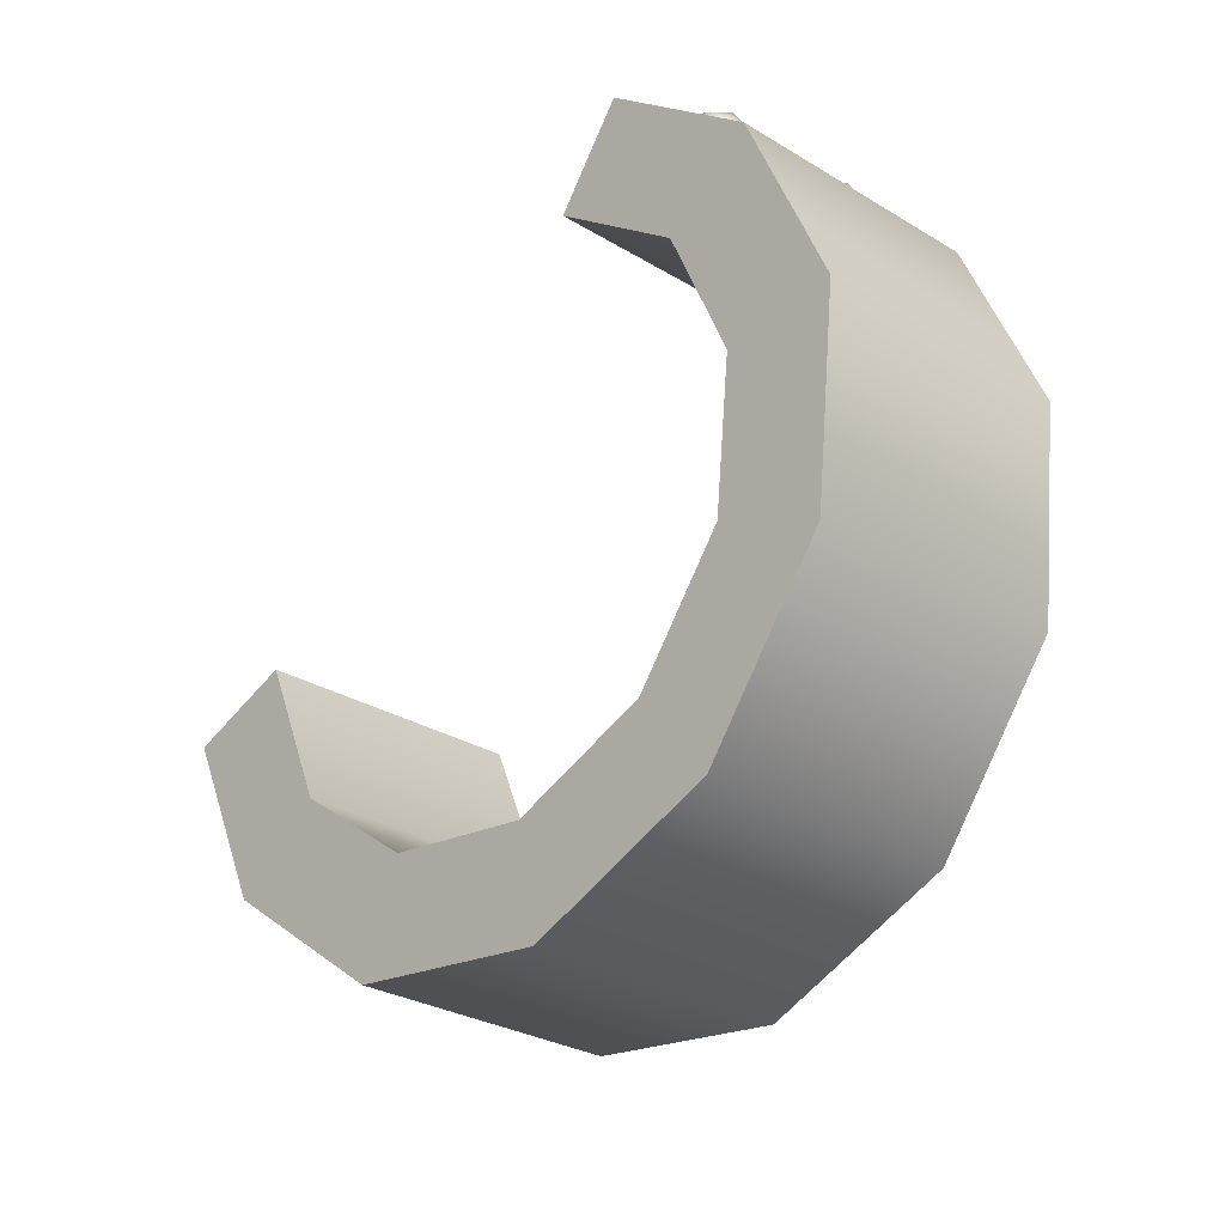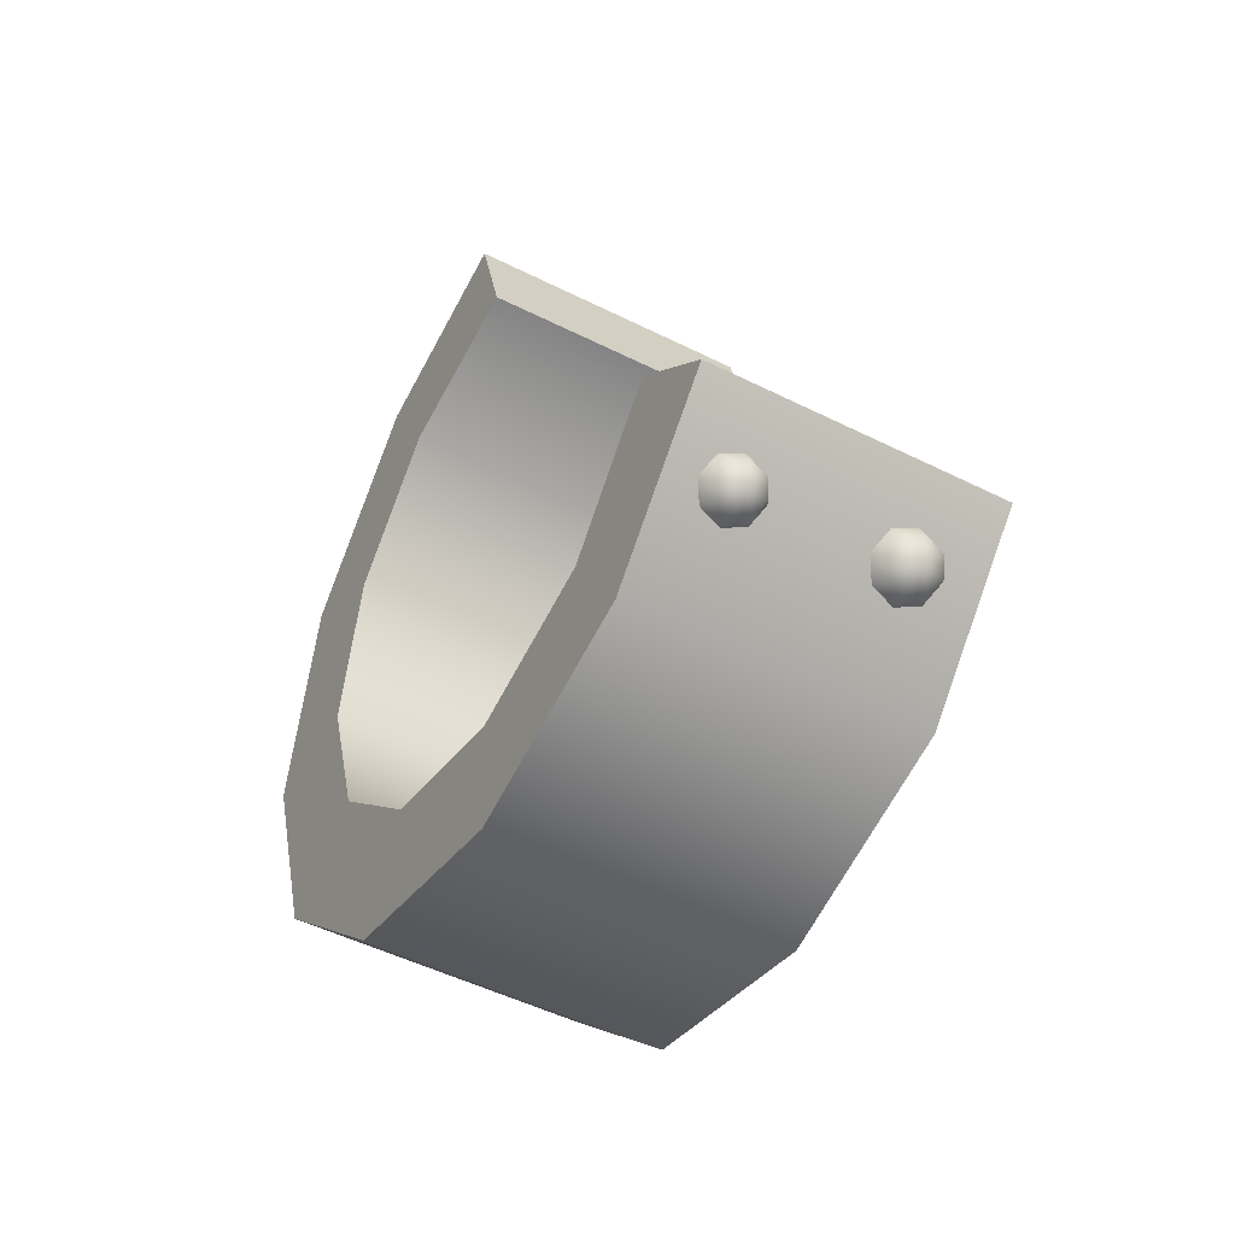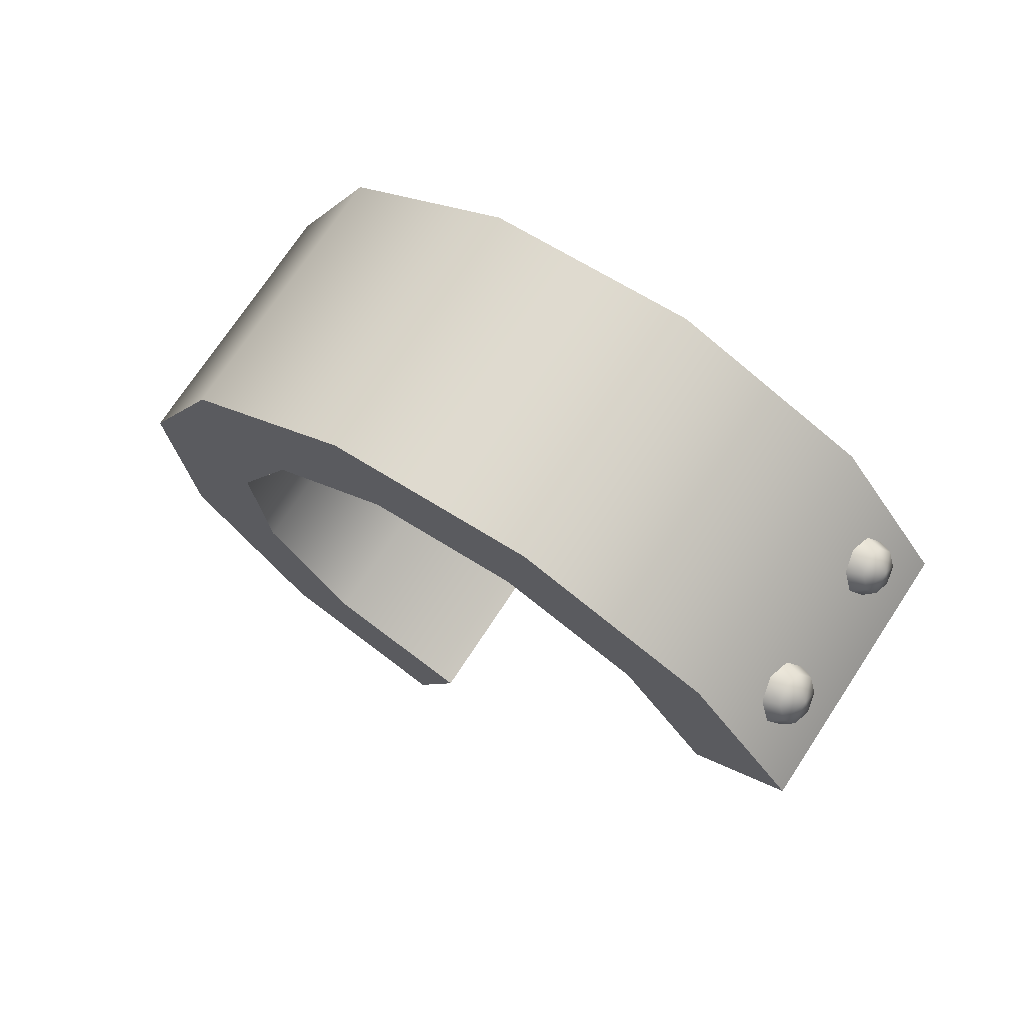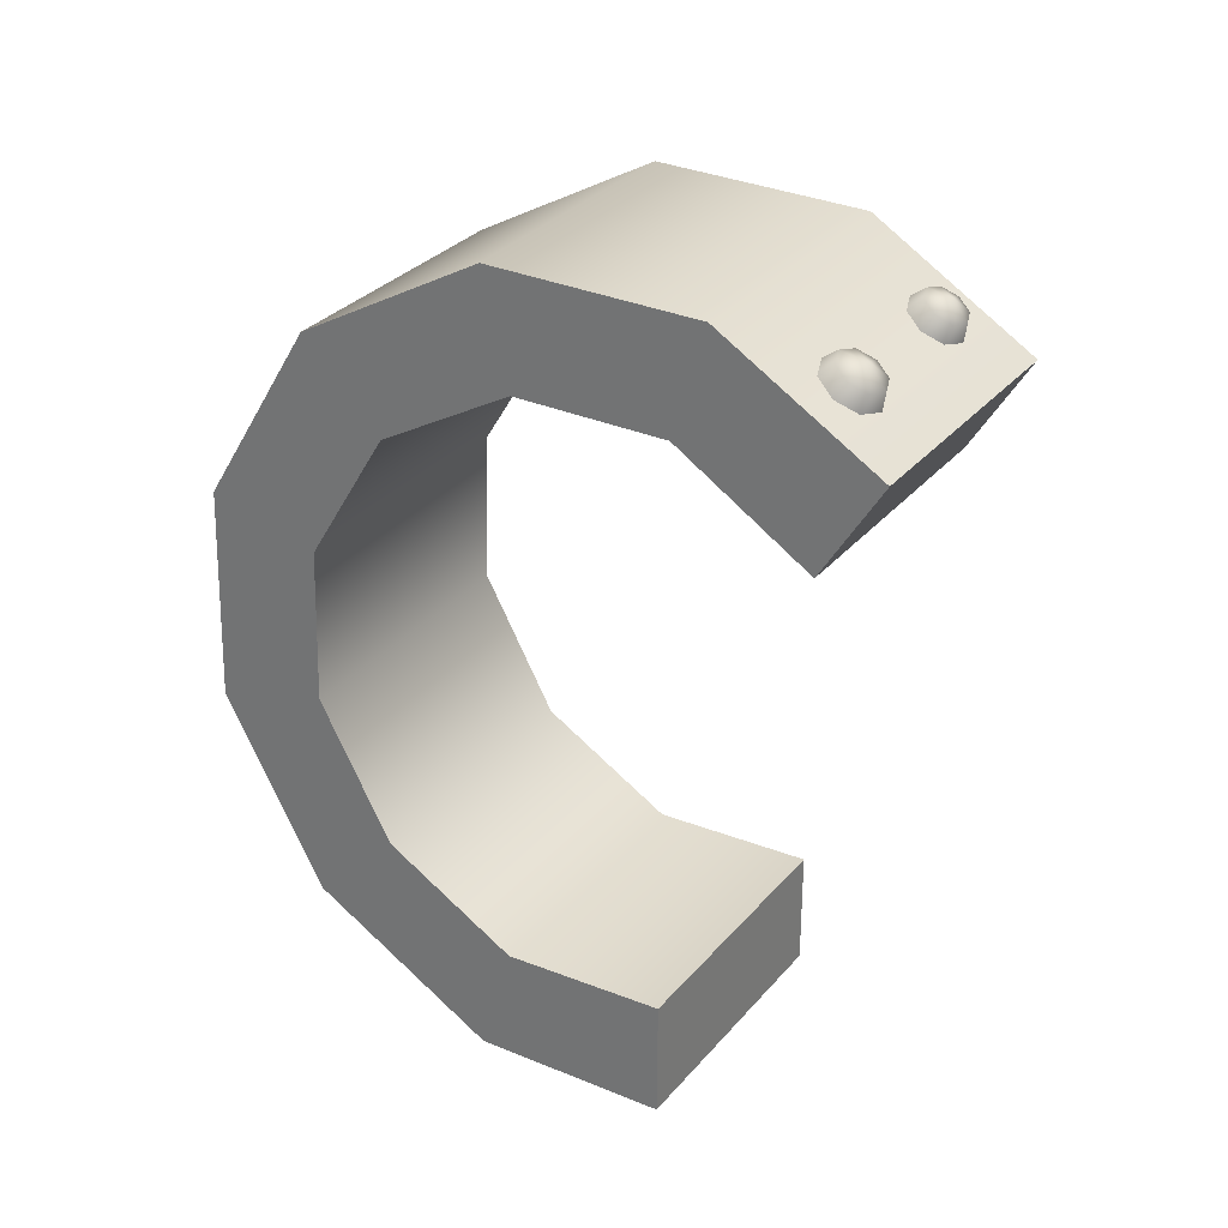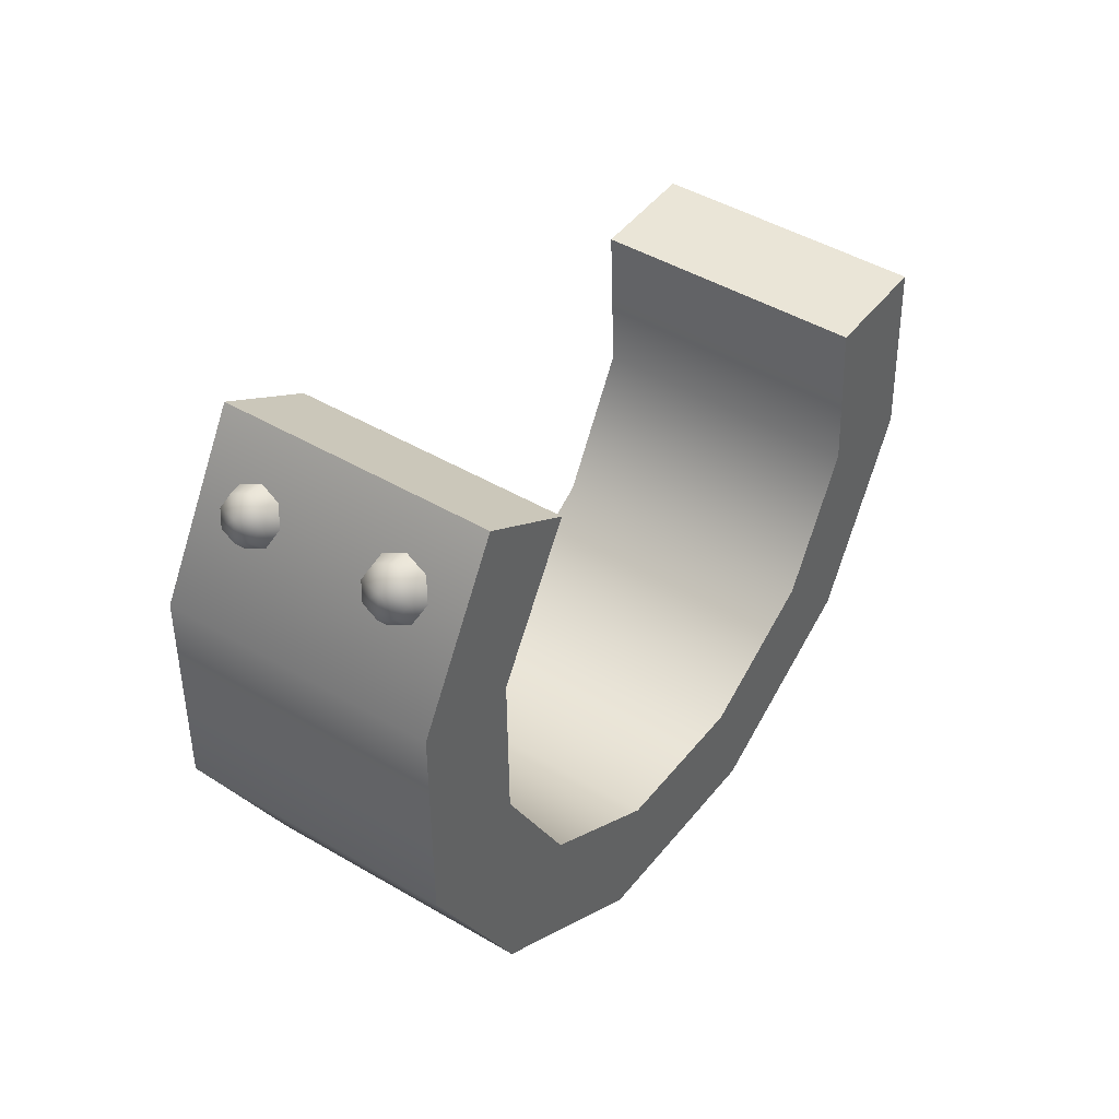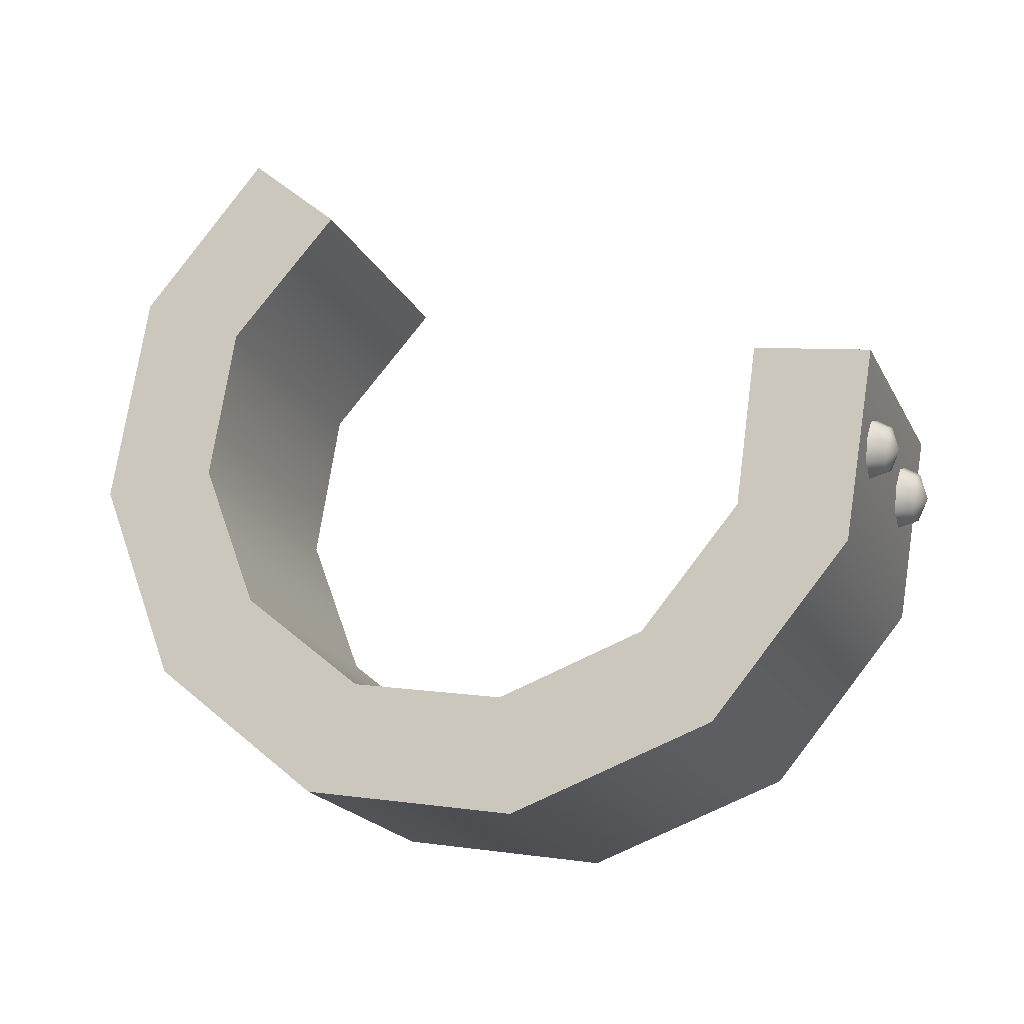
<metadata>
{"format":"obj","ext":"obj","renderer":"f3d","projection":"perspective","resolution":1024,"background":"white","views":[{"elev":-56.3,"azim":76.6,"up":"+Z"},{"elev":-3.2,"azim":-85.4,"up":"+Z"},{"elev":-17.9,"azim":-141.2,"up":"+Y"},{"elev":-72.8,"azim":-122.0,"up":"+Y"},{"elev":6.4,"azim":-33.6,"up":"+Z"},{"elev":3.1,"azim":-132.7,"up":"+Z"}]}
</metadata>
<code>
g Boss_Color_074
v -6.926 -2.709 1.909
v -6.74 -2.762 2.263
v -6.642 -2.947 2.069
v -6.642 -2.947 2.069
v -6.629 -2.953 1.784
v -6.629 -2.953 1.784
v -6.709 -2.776 1.574
v -6.709 -2.776 1.574
v -6.835 -2.52 1.564
v -6.835 -2.52 1.564
v -6.933 -2.335 1.758
v -6.933 -2.335 1.758
v -6.946 -2.329 2.043
v -6.946 -2.329 2.043
v -6.866 -2.506 2.252
v -6.866 -2.506 2.252
v -6.74 -2.762 2.263
v -5.877 -4.812 1.038
v -5.67 -4.871 1.432
v -5.562 -5.077 1.217
v -5.562 -5.077 1.217
v -5.548 -5.083 0.9
v -5.548 -5.083 0.9
v -5.636 -4.887 0.6675
v -5.636 -4.887 0.6675
v -5.776 -4.602 0.6555
v -5.776 -4.602 0.6555
v -5.885 -4.396 0.8709
v -5.885 -4.396 0.8709
v -5.899 -4.39 1.188
v -5.899 -4.39 1.188
v -5.81 -4.586 1.42
v -5.81 -4.586 1.42
v -5.67 -4.871 1.432
v 4.949 1.776 5.596
v 4.839 1.389 5.634
v 4.689 1.554 5.812
v 4.8 2.097 5.401
v 4.95 1.931 5.223
v 4.949 1.776 5.596
v 4.978 1.431 5.388
v 4.839 1.389 5.634
v 4.661 2.055 5.647
v 4.8 2.097 5.401
v 4.949 1.776 5.596
v 5.024 1.655 5.218
v 4.978 1.431 5.388
v 4.615 1.83 5.817
v 4.661 2.055 5.647
v 4.949 1.776 5.596
v 4.95 1.931 5.223
v 5.024 1.655 5.218
v 4.689 1.554 5.812
v 4.615 1.83 5.817
v 6.01 -0.3212 4.726
v 5.894 -0.7294 4.766
v 5.736 -0.5547 4.954
v 5.853 0.01752 4.52
v 6.011 -0.1572 4.332
v 6.01 -0.3212 4.726
v 6.04 -0.6854 4.506
v 5.894 -0.7294 4.766
v 5.707 -0.02651 4.78
v 5.853 0.01752 4.52
v 6.01 -0.3212 4.726
v 6.089 -0.4484 4.327
v 6.04 -0.6854 4.506
v 5.658 -0.2635 4.959
v 5.707 -0.02651 4.78
v 6.01 -0.3212 4.726
v 6.011 -0.1572 4.332
v 6.089 -0.4484 4.327
v 5.736 -0.5547 4.954
v 5.658 -0.2635 4.959
v -6.74 -2.762 2.263
v -6.386 -2.647 2.42
v -6.247 -2.909 2.145
v -6.642 -2.947 2.069
v -6.642 -2.947 2.069
v -6.247 -2.909 2.145
v -6.229 -2.918 1.742
v -6.629 -2.953 1.784
v -6.629 -2.953 1.784
v -6.229 -2.918 1.742
v -6.342 -2.667 1.446
v -6.709 -2.776 1.574
v -6.709 -2.776 1.574
v -6.342 -2.667 1.446
v -6.52 -2.305 1.43
v -6.835 -2.52 1.564
v -6.835 -2.52 1.564
v -6.52 -2.305 1.43
v -6.659 -2.043 1.705
v -6.933 -2.335 1.758
v -6.933 -2.335 1.758
v -6.659 -2.043 1.705
v -6.677 -2.035 2.108
v -6.946 -2.329 2.043
v -6.946 -2.329 2.043
v -6.677 -2.035 2.108
v -6.564 -2.285 2.404
v -6.866 -2.506 2.252
v -6.866 -2.506 2.252
v -6.564 -2.285 2.404
v -6.386 -2.647 2.42
v -6.74 -2.762 2.263
v -5.67 -4.871 1.432
v -5.277 -4.744 1.606
v -5.123 -5.035 1.301
v -5.562 -5.077 1.217
v -5.562 -5.077 1.217
v -5.123 -5.035 1.301
v -5.103 -5.044 0.8532
v -5.548 -5.083 0.9
v -5.548 -5.083 0.9
v -5.103 -5.044 0.8532
v -5.229 -4.766 0.5245
v -5.636 -4.887 0.6675
v -5.636 -4.887 0.6675
v -5.229 -4.766 0.5245
v -5.426 -4.364 0.5074
v -5.776 -4.602 0.6555
v -5.776 -4.602 0.6555
v -5.426 -4.364 0.5074
v -5.58 -4.073 0.812
v -5.885 -4.396 0.8709
v -5.885 -4.396 0.8709
v -5.58 -4.073 0.812
v -5.6 -4.063 1.26
v -5.899 -4.39 1.188
v -5.899 -4.39 1.188
v -5.6 -4.063 1.26
v -5.474 -4.341 1.589
v -5.81 -4.586 1.42
v -5.81 -4.586 1.42
v -5.474 -4.341 1.589
v -5.277 -4.744 1.606
v -5.67 -4.871 1.432
v 4.689 1.554 5.812
v 4.839 1.389 5.634
v 4.535 1.163 5.493
v 4.323 1.397 5.745
v 4.839 1.389 5.634
v 4.978 1.431 5.388
v 4.731 1.222 5.145
v 4.535 1.163 5.493
v 4.978 1.431 5.388
v 5.024 1.655 5.218
v 4.797 1.54 4.904
v 4.731 1.222 5.145
v 5.024 1.655 5.218
v 4.95 1.931 5.223
v 4.693 1.93 4.912
v 4.797 1.54 4.904
v 4.95 1.931 5.223
v 4.8 2.097 5.401
v 4.48 2.164 5.163
v 4.693 1.93 4.912
v 4.8 2.097 5.401
v 4.661 2.055 5.647
v 4.284 2.105 5.511
v 4.48 2.164 5.163
v 4.661 2.055 5.647
v 4.615 1.83 5.817
v 4.219 1.787 5.752
v 4.284 2.105 5.511
v 4.615 1.83 5.817
v 4.689 1.554 5.812
v 4.323 1.397 5.745
v 4.219 1.787 5.752
v 5.736 -0.5547 4.954
v 5.894 -0.7294 4.766
v 5.574 -0.9679 4.617
v 5.35 -0.7208 4.883
v 5.894 -0.7294 4.766
v 6.04 -0.6854 4.506
v 5.781 -0.9056 4.25
v 5.574 -0.9679 4.617
v 6.04 -0.6854 4.506
v 6.089 -0.4484 4.327
v 5.849 -0.5704 3.996
v 5.781 -0.9056 4.25
v 6.089 -0.4484 4.327
v 6.011 -0.1572 4.332
v 5.74 -0.1587 4.004
v 5.849 -0.5704 3.996
v 6.011 -0.1572 4.332
v 5.853 0.01752 4.52
v 5.516 0.08844 4.269
v 5.74 -0.1587 4.004
v 5.853 0.01752 4.52
v 5.707 -0.02651 4.78
v 5.309 0.02616 4.637
v 5.516 0.08844 4.269
v 5.707 -0.02651 4.78
v 5.658 -0.2635 4.959
v 5.24 -0.309 4.891
v 5.309 0.02616 4.637
v 5.658 -0.2635 4.959
v 5.736 -0.5547 4.954
v 5.35 -0.7208 4.883
v 5.24 -0.309 4.891
v -7.175 -1.157 0.5821
v -6.776 -2.159 3.486
v -4.848 -5.965 1.907
v -5.247 -4.962 -0.9963
v 3.73 1.808 6.748
v 4.82 3.373 4.306
v 6.747 -0.4324 2.728
v 5.658 -1.997 5.169
v 4.82 3.373 4.306
v 4.403 4.507 1.063
v 6.33 0.7019 -0.5155
v 6.747 -0.4324 2.728
v 4.403 4.507 1.063
v 4.418 0.9234 -3.385
v 6.33 0.7019 -0.5155
v 2.49 4.729 -1.806
v 1.523 0.1755 -5.117
v -0.4048 3.981 -3.538
v -0.4048 3.981 -3.538
v -1.579 -1.342 -5.247
v 1.523 0.1755 -5.117
v -3.507 2.464 -3.669
v -4.057 -3.221 -3.741
v -5.984 0.5841 -2.162
v -5.984 0.5841 -2.162
v -7.175 -1.157 0.5821
v -5.247 -4.962 -0.9963
v -4.057 -3.221 -3.741
v -6.776 -2.159 3.486
v -5.102 -1.329 3.526
v -3.175 -5.134 1.948
v -4.848 -5.965 1.907
v -7.175 -1.157 0.5821
v -5.494 -0.5164 1.089
v -5.102 -1.329 3.526
v -6.776 -2.159 3.486
v 3.73 1.808 6.748
v 2.176 1.42 5.786
v 3.143 2.746 3.771
v 4.82 3.373 4.306
v 2.176 1.42 5.786
v 3.73 1.808 6.748
v 5.658 -1.997 5.169
v 4.104 -2.385 4.208
v 4.82 3.373 4.306
v 3.143 2.746 3.771
v 2.841 3.556 1.448
v 4.403 4.507 1.063
v 4.403 4.507 1.063
v 2.841 3.556 1.448
v 1.464 3.716 -0.6182
v 2.49 4.729 -1.806
v -0.6209 3.177 -1.865
v -0.4048 3.981 -3.538
v -0.4048 3.981 -3.538
v -0.6209 3.177 -1.865
v -2.855 2.085 -1.959
v -3.507 2.464 -3.669
v -4.639 0.7314 -0.8745
v -5.984 0.5841 -2.162
v -5.984 0.5841 -2.162
v -4.639 0.7314 -0.8745
v -5.494 -0.5164 1.089
v -7.175 -1.157 0.5821
v -4.848 -5.965 1.907
v -3.175 -5.134 1.948
v -3.567 -4.322 -0.4894
v -5.247 -4.962 -0.9963
v 6.747 -0.4324 2.728
v 5.07 -1.06 2.193
v 4.104 -2.385 4.208
v 5.658 -1.997 5.169
v 6.33 0.7019 -0.5155
v 4.769 -0.2489 -0.1303
v 5.07 -1.06 2.193
v 6.747 -0.4324 2.728
v 4.418 0.9234 -3.385
v 4.769 -0.2489 -0.1303
v 6.33 0.7019 -0.5155
v 3.391 -0.08929 -2.197
v 1.523 0.1755 -5.117
v 1.306 -0.6279 -3.444
v -1.579 -1.342 -5.247
v 1.306 -0.6279 -3.444
v 1.523 0.1755 -5.117
v -0.9273 -1.72 -3.538
v -4.057 -3.221 -3.741
v -2.712 -3.074 -2.453
v -5.247 -4.962 -0.9963
v -3.567 -4.322 -0.4894
v -2.712 -3.074 -2.453
v -4.057 -3.221 -3.741
v 4.104 -2.385 4.208
v 3.143 2.746 3.771
v 2.176 1.42 5.786
v 5.07 -1.06 2.193
v 2.841 3.556 1.448
v 4.769 -0.2489 -0.1303
v 4.769 -0.2489 -0.1303
v 3.391 -0.08929 -2.197
v 1.464 3.716 -0.6182
v 2.841 3.556 1.448
v 3.391 -0.08929 -2.197
v 1.306 -0.6279 -3.444
v -0.6209 3.177 -1.865
v 1.464 3.716 -0.6182
v 1.306 -0.6279 -3.444
v -2.855 2.085 -1.959
v -0.9273 -1.72 -3.538
v -4.639 0.7314 -0.8745
v -2.712 -3.074 -2.453
v -2.712 -3.074 -2.453
v -3.567 -4.322 -0.4894
v -5.494 -0.5164 1.089
v -4.639 0.7314 -0.8745
v -3.567 -4.322 -0.4894
v -3.175 -5.134 1.948
v -5.102 -1.329 3.526
v -5.494 -0.5164 1.089
g Boss_Color_074_0
f 3 2 1
f 5 4 1
f 7 6 1
f 9 8 1
f 11 10 1
f 13 12 1
f 15 14 1
f 17 16 1
f 20 19 18
f 22 21 18
f 24 23 18
f 26 25 18
f 28 27 18
f 30 29 18
f 32 31 18
f 34 33 18
f 37 36 35
f 39 38 35
f 42 41 40
f 44 43 40
f 47 46 45
f 49 48 45
f 52 51 50
f 54 53 50
f 57 56 55
f 59 58 55
f 62 61 60
f 64 63 60
f 67 66 65
f 69 68 65
f 72 71 70
f 74 73 70
f 77 76 75
f 78 77 75
f 81 80 79
f 82 81 79
f 85 84 83
f 86 85 83
f 89 88 87
f 90 89 87
f 93 92 91
f 94 93 91
f 97 96 95
f 98 97 95
f 101 100 99
f 102 101 99
f 105 104 103
f 106 105 103
f 109 108 107
f 110 109 107
f 113 112 111
f 114 113 111
f 117 116 115
f 118 117 115
f 121 120 119
f 122 121 119
f 125 124 123
f 126 125 123
f 129 128 127
f 130 129 127
f 133 132 131
f 134 133 131
f 137 136 135
f 138 137 135
f 141 140 139
f 142 141 139
f 145 144 143
f 146 145 143
f 149 148 147
f 150 149 147
f 153 152 151
f 154 153 151
f 157 156 155
f 158 157 155
f 161 160 159
f 162 161 159
f 165 164 163
f 166 165 163
f 169 168 167
f 170 169 167
f 173 172 171
f 174 173 171
f 177 176 175
f 178 177 175
f 181 180 179
f 182 181 179
f 185 184 183
f 186 185 183
f 189 188 187
f 190 189 187
f 193 192 191
f 194 193 191
f 197 196 195
f 198 197 195
f 201 200 199
f 202 201 199
f 205 204 203
f 206 205 203
f 209 208 207
f 210 209 207
f 213 212 211
f 214 213 211
f 217 216 215
f 216 218 215
f 216 219 218
f 219 220 218
f 223 222 221
f 222 224 221
f 222 225 224
f 225 226 224
f 229 228 227
f 230 229 227
f 233 232 231
f 234 233 231
f 237 236 235
f 238 237 235
f 241 240 239
f 242 241 239
f 245 244 243
f 246 245 243
f 249 248 247
f 250 249 247
f 253 252 251
f 254 253 251
f 255 253 254
f 256 255 254
f 259 258 257
f 260 259 257
f 261 259 260
f 262 261 260
f 265 264 263
f 266 265 263
f 269 268 267
f 270 269 267
f 273 272 271
f 274 273 271
f 277 276 275
f 278 277 275
f 281 280 279
f 280 282 279
f 279 282 283
f 282 284 283
f 287 286 285
f 286 288 285
f 285 288 289
f 288 290 289
f 293 292 291
f 294 293 291
f 297 296 295
f 296 298 295
f 296 299 298
f 299 300 298
f 303 302 301
f 304 303 301
f 307 306 305
f 308 307 305
f 307 310 309
f 310 311 309
f 310 312 311
f 312 313 311
f 316 315 314
f 317 316 314
f 320 319 318
f 321 320 318

</code>
